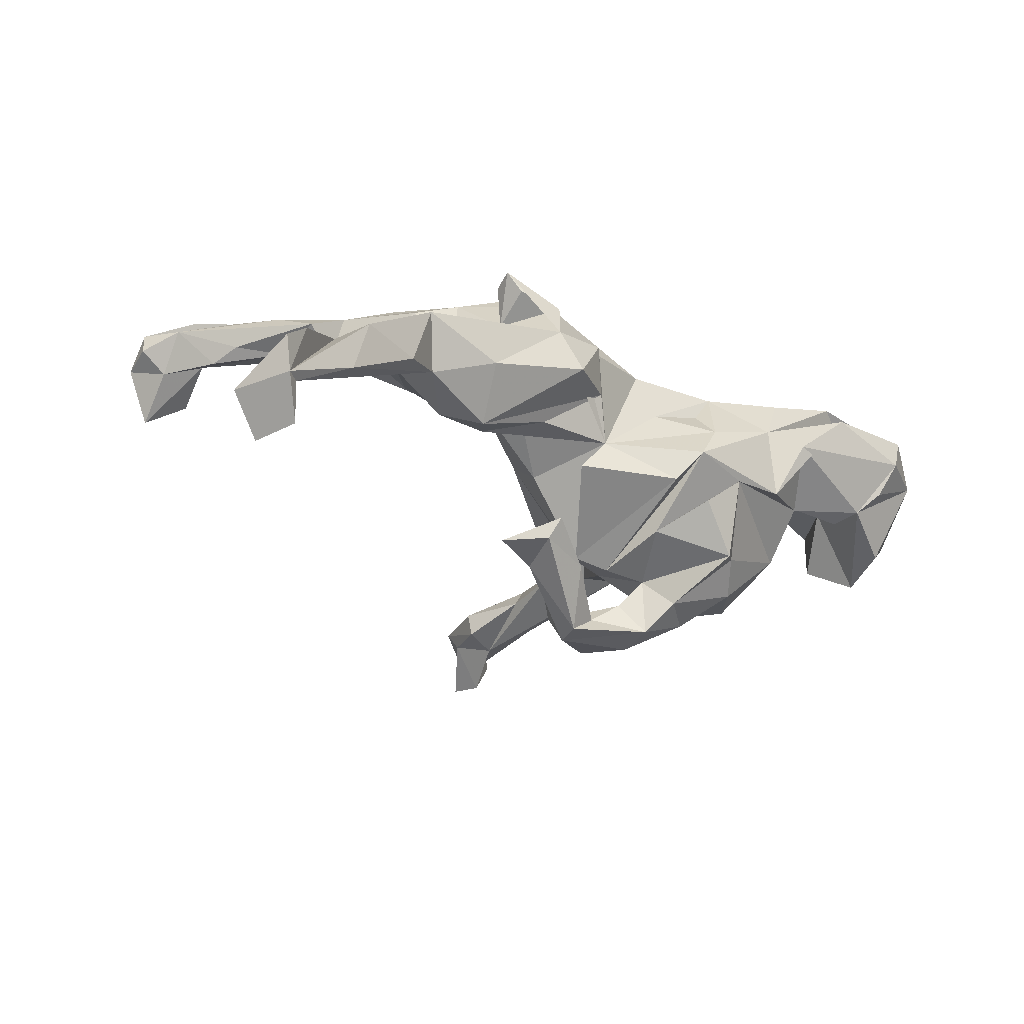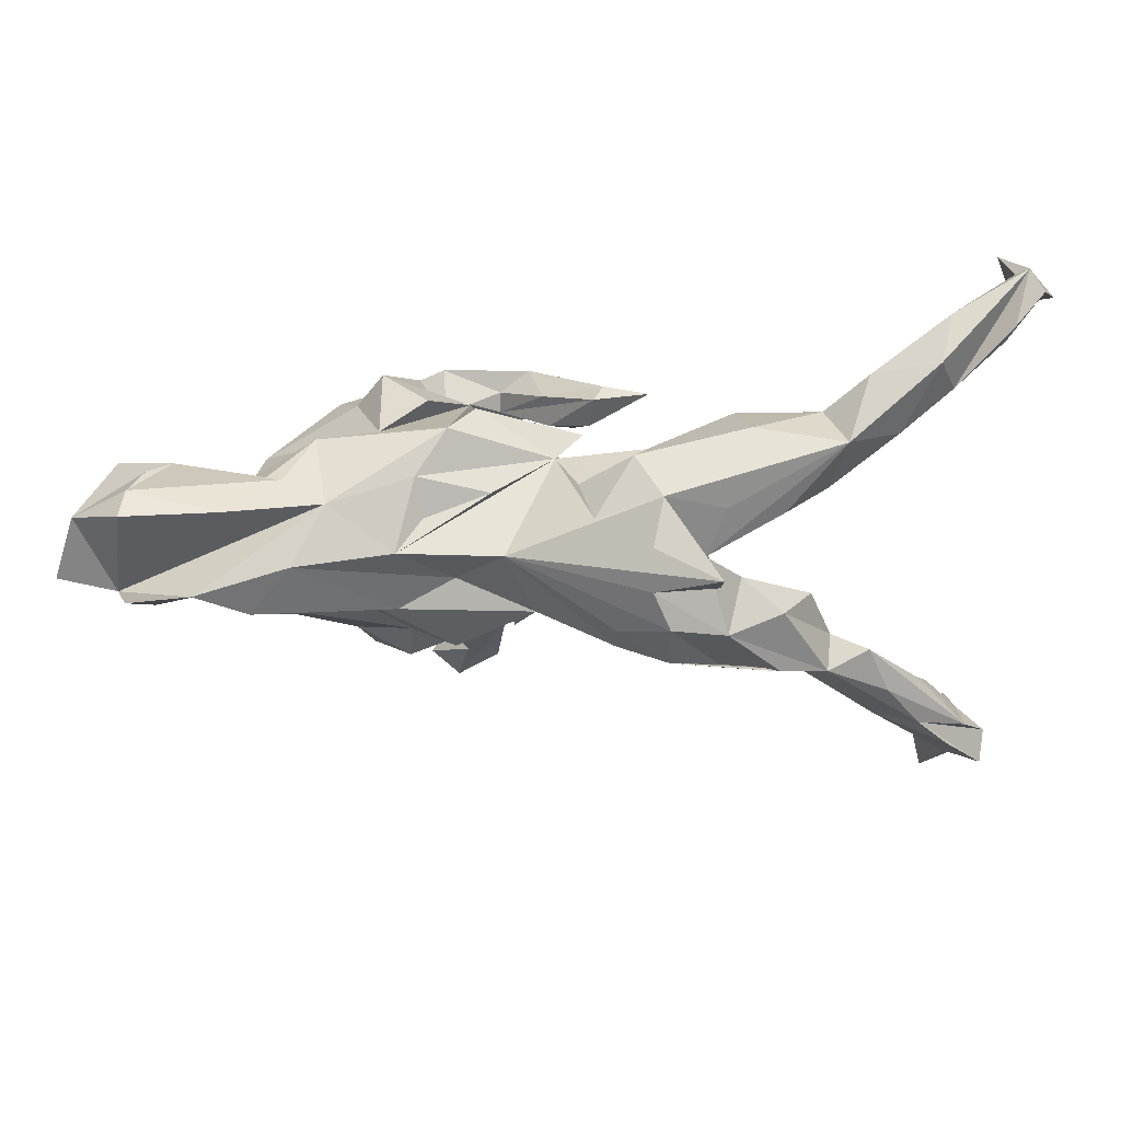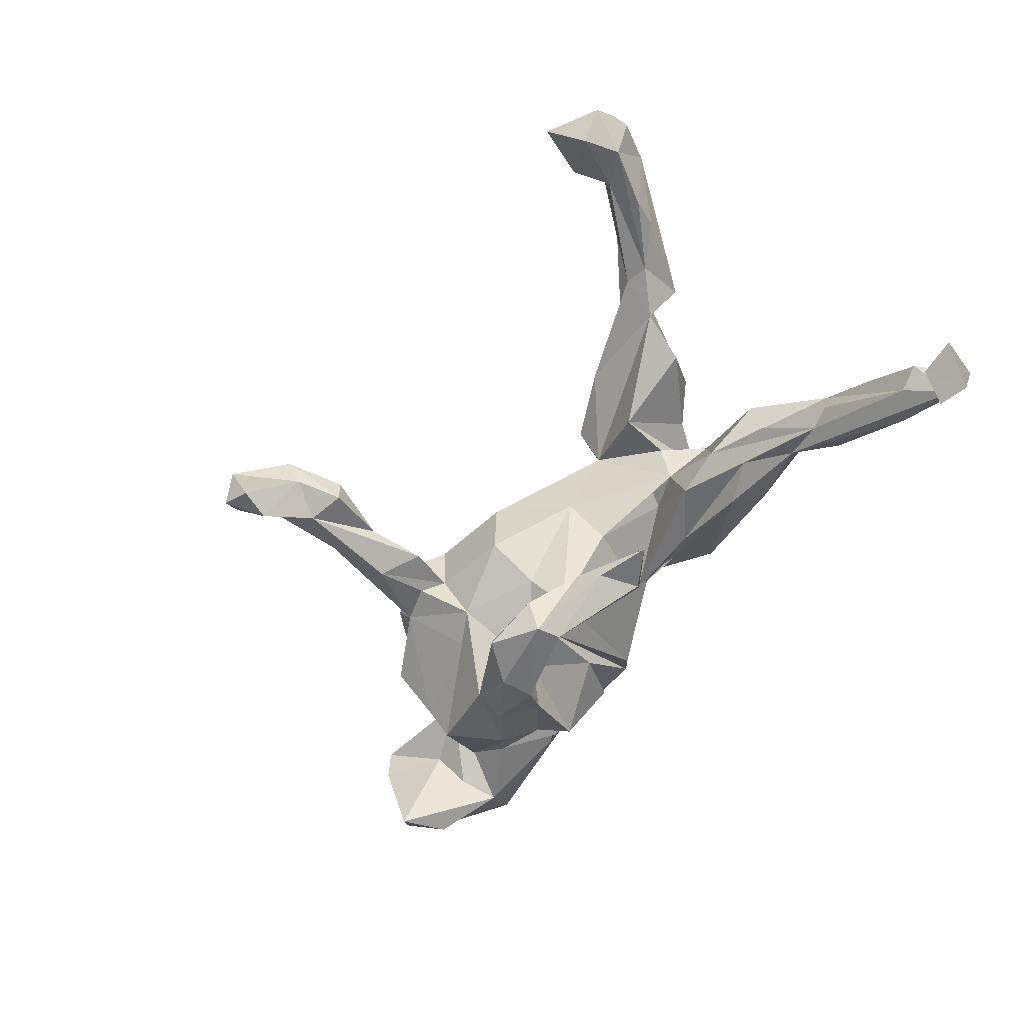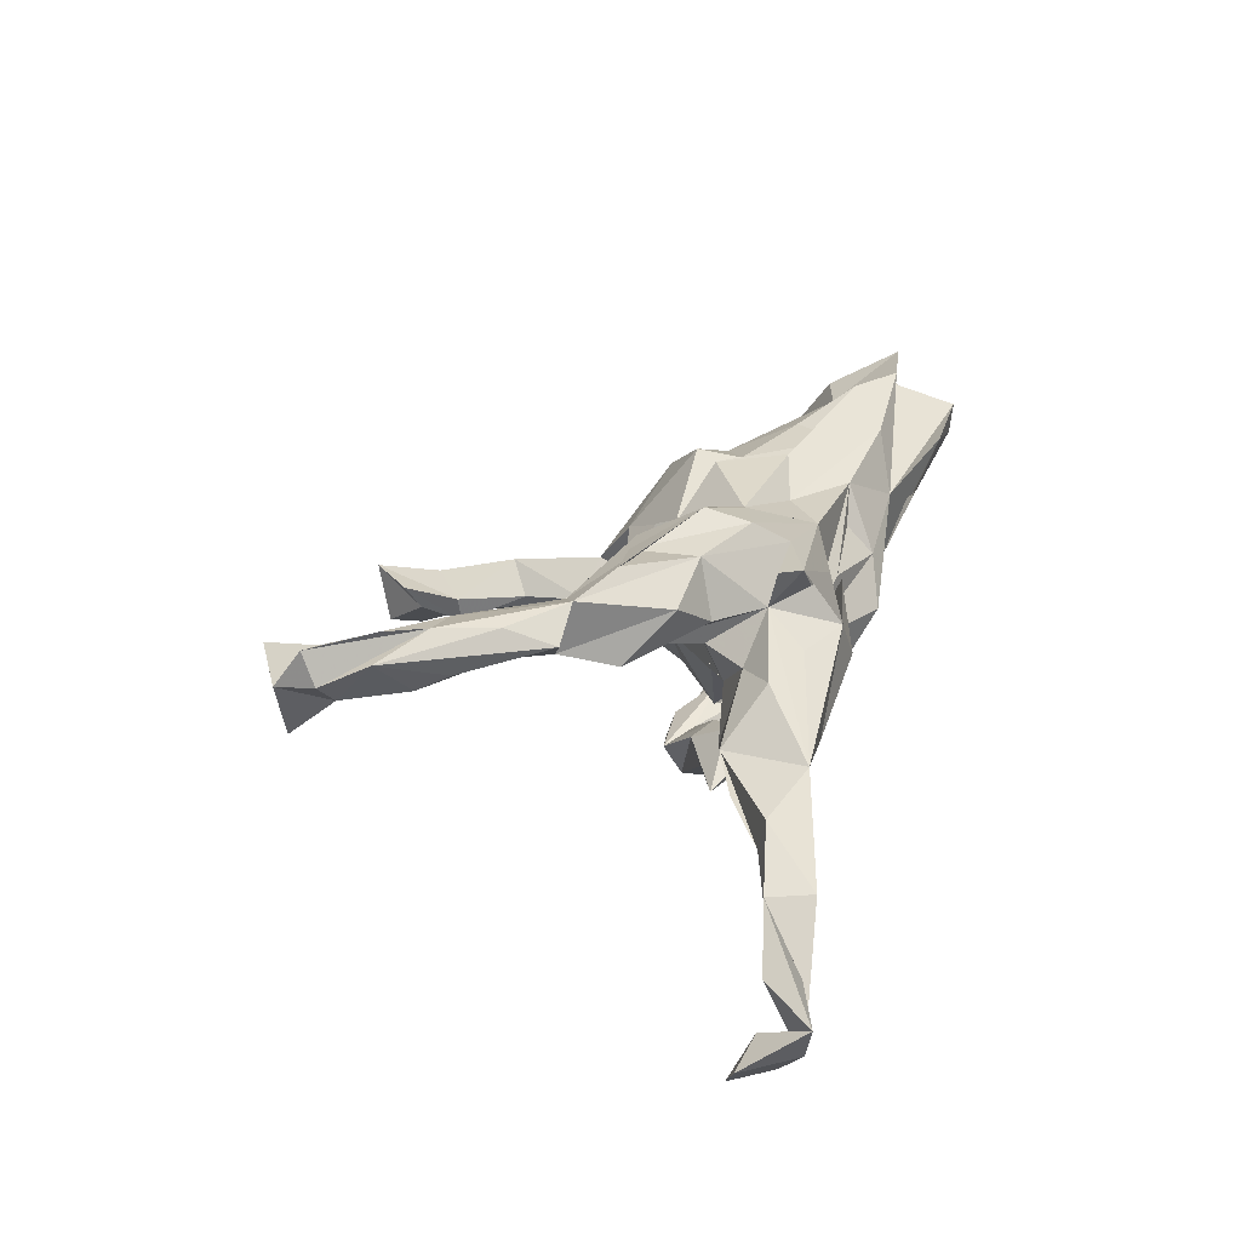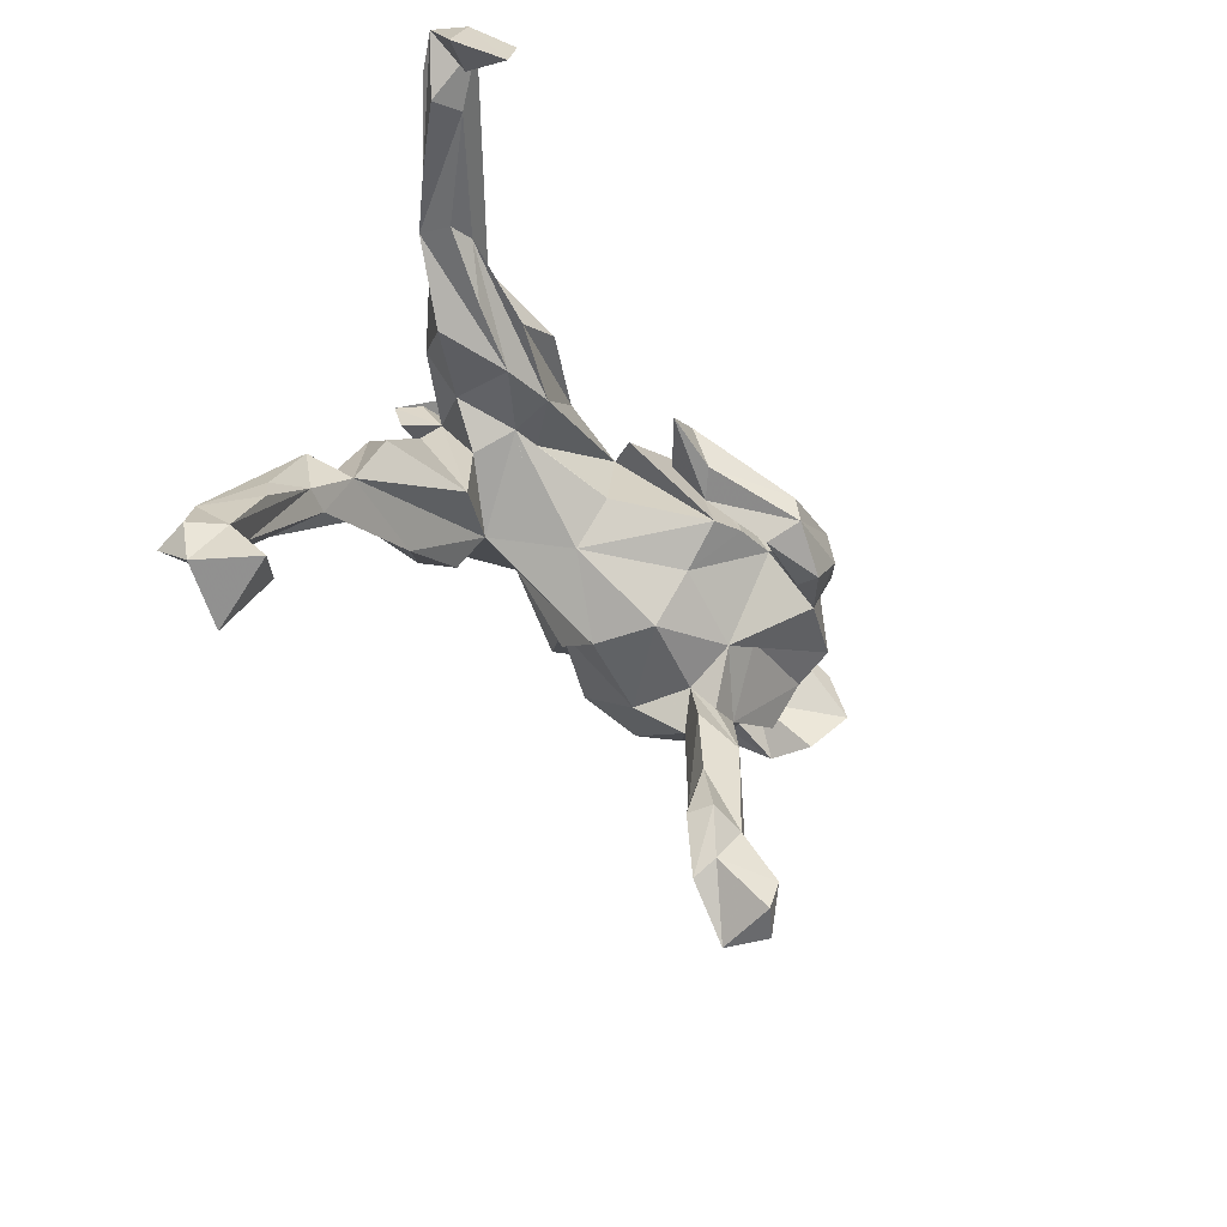
<metadata>
{"format":"obj","ext":"obj","renderer":"f3d","projection":"perspective","resolution":1024,"background":"white","views":[{"elev":-29.6,"azim":147.1,"up":"+Z"},{"elev":58.1,"azim":-0.9,"up":"+Y"},{"elev":-64.2,"azim":57.5,"up":"+Z"},{"elev":28.1,"azim":108.0,"up":"+Z"},{"elev":-35.3,"azim":121.8,"up":"+Y"}]}
</metadata>
<code>
v 0.8117 0.2398 -0.2501
v 0.7739 0.3331 -0.1872
v 0.7452 0.2519 -0.2299
v 0.7472 -0.3497 0.1832
v 0.7301 0.3075 -0.1449
v 0.725 0.2777 -0.2997
v 0.7405 0.304 -0.2437
v 0.7392 -0.372 0.2311
v 0.7596 0.3207 -0.2419
v 0.7258 0.2528 -0.159
v 0.7594 0.2148 -0.3097
v 0.6721 -0.2897 0.2381
v 0.7437 -0.4131 0.1724
v 0.7045 -0.3427 0.1425
v 0.6812 -0.3715 0.2092
v 0.6439 -0.2564 0.1396
v 0.706 -0.2884 0.2054
v 0.7027 -0.4176 0.07656
v 0.6347 -0.3948 0.1197
v 0.6574 -0.4672 0.1853
v 0.6213 -0.2392 0.2256
v 0.6433 0.2303 -0.08823
v 0.5591 0.2091 -0.0228
v 0.6845 0.2551 -0.1831
v 0.6163 0.2962 -0.08738
v 0.6405 -0.3177 0.1666
v 0.6214 -0.2112 0.1587
v 0.5648 -0.1592 0.211
v 0.5448 -0.1739 0.1493
v 0.5561 0.1983 -0.0758
v 0.6404 0.2952 -0.1783
v 0.5509 -0.2379 0.2091
v 0.4765 0.247 0.01895
v 0.5306 -0.09167 0.1749
v 0.5144 0.2587 -0.09444
v 0.5041 -0.1856 0.1565
v 0.5148 0.2033 -0.08505
v 0.457 0.1311 -0.06078
v 0.4637 -0.09484 0.2107
v 0.4757 -0.117 0.1313
v 0.4585 0.1152 0.01084
v 0.4209 -0.1448 0.1502
v 0.386 -0.05377 0.233
v 0.4398 -0.03393 0.1062
v 0.4472 0.2053 -0.06614
v 0.3883 0.03123 0.1803
v 0.3382 0.2301 -0.02226
v 0.3852 0.1634 0.08575
v 0.2831 0.1468 0.2046
v 0.3585 0.08626 -0.04507
v 0.2936 -0.0474 0.06561
v 0.327 0.1107 0.06893
v 0.3906 0.1328 -0.09105
v 0.3189 0.1587 -0.09899
v 0.4211 -0.1191 0.1901
v 0.2662 0.1293 0.1393
v 0.2968 0.1922 0.09546
v 0.301 -0.06741 0.217
v 0.3105 -0.1322 0.1517
v 0.3238 0.06312 0.1345
v 0.2753 0.08421 -0.06033
v 0.2865 0.184 0.2163
v 0.2608 0.1903 0.1811
v 0.301 0.03904 0.2225
v 0.2025 0.2255 0.09496
v 0.2758 0.04014 0.07104
v 0.2623 0.06545 0.004906
v 0.1793 -0.03839 0.1125
v 0.2122 0.08935 0.2423
v 0.2233 -0.07939 0.2023
v 0.1856 0.1986 0.1668
v 0.2109 0.01735 0.2551
v 0.231 0.03496 0.01324
v 0.1922 -0.08773 0.153
v 0.1859 0.1402 0.207
v 0.161 0.2335 0.0273
v 0.1147 0.006166 -0.06377
v 0.1961 0.08356 0.01004
v 0.1985 0.03172 -0.2298
v 0.1346 0.005386 0.2192
v 0.1858 0.1469 -0.04326
v 0.04648 0.1357 -0.03504
v 0.1017 0.1992 0.1149
v 0.1085 0.08425 -0.1818
v 0.1333 0.06219 0.2252
v 0.09688 -0.06713 0.08914
v 0.1123 -0.06462 -0.007956
v 0.07959 0.1725 0.03649
v 0.08958 0.1219 -0.0878
v 0.1244 0.06788 -0.2193
v 0.01407 0.0249 0.1676
v 0.1045 0.02941 -0.1716
v 0.1157 -0.008049 -0.2398
v -0.02384 -0.09522 0.1053
v 0.03899 -0.007761 -0.1977
v 0.07863 -0.0347 -0.2123
v -0.01966 -0.1256 0.1021
v 0.007015 -0.02979 -0.3248
v 0.01271 -0.1684 0.02491
v 0.02856 0.02719 -0.2307
v -0.006698 -0.1593 -0.07365
v -0.009681 -0.07635 -0.1292
v -0.07201 0.1856 -0.09476
v -0.04942 0.1602 0.04174
v -0.0314 0.1301 0.1345
v 0.008456 -0.01738 -0.188
v -0.1054 0.06707 0.1316
v -0.04012 -0.06394 -0.2666
v -0.04979 -0.004145 -0.2018
v -0.08465 0.1035 -0.1602
v 0.01594 -0.09865 -0.2778
v 0.0038 -0.07176 -0.3299
v -0.1514 0.1498 0.07934
v -0.109 -0.0556 0.1788
v -0.1455 0.1808 -0.1141
v -0.1312 -0.142 -0.1289
v -0.08682 -0.1098 -0.2728
v -0.04027 -0.04114 -0.2898
v -0.04877 -0.4694 -0.1412
v -0.04331 -0.474 -0.09937
v -0.07294 -0.1219 -0.316
v -0.2172 0.1858 -0.05399
v -0.1235 -0.202 0.03762
v -0.05671 -0.5736 -0.1003
v -0.1493 -0.2606 -0.03868
v -0.1136 0.2142 -0.03958
v -0.08946 -0.02473 -0.2546
v -0.09202 -0.3725 -0.1017
v -0.176 -0.03145 0.161
v -0.09531 -0.2725 -0.09292
v -0.1347 -0.1924 -0.0583
v -0.1259 0.001663 -0.208
v -0.1933 0.04025 0.169
v -0.1091 -0.5306 -0.08636
v -0.1578 -0.2287 -0.08891
v -0.2179 0.1444 -0.1902
v -0.06313 -0.5476 -0.1353
v -0.129 -0.6524 -0.1046
v -0.1917 0.142 0.1348
v -0.1071 -0.6249 -0.194
v -0.1046 -0.4911 -0.1545
v -0.182 -0.1071 0.1636
v -0.1453 -0.04941 -0.2338
v -0.1278 -0.4039 -0.05454
v -0.1283 -0.06156 -0.3181
v -0.1271 -0.5751 -0.1997
v -0.1667 -0.3998 -0.09087
v -0.1455 -0.321 -0.1337
v -0.1311 -0.001077 -0.3065
v -0.1875 -0.1081 -0.1434
v -0.1623 0.1914 0.03103
v -0.1383 -0.5634 -0.143
v -0.1469 -0.424 -0.1327
v -0.1668 0.04003 -0.2562
v -0.2936 0.1882 0.07632
v -0.2431 -0.2274 -0.0466
v -0.2422 -0.1672 0.1043
v -0.2216 -0.2161 -0.08375
v -0.1762 -0.6113 -0.1292
v -0.1572 -0.642 -0.1683
v -0.3124 0.1772 -0.04716
v -0.26 0.09816 -0.1655
v -0.3306 0.02077 0.1628
v -0.2353 -0.2097 0.01642
v -0.2631 -0.07806 0.1294
v -0.4102 0.1149 -0.02228
v -0.2873 0.1027 0.1642
v -0.2199 -0.01163 -0.2669
v -0.2184 -0.05824 -0.2335
v -0.3443 0.1569 0.166
v -0.4059 0.09832 0.2099
v -0.3258 -0.1585 0.01426
v -0.4375 0.2389 0.1214
v -0.2929 0.04283 -0.208
v -0.3552 -0.05366 0.07012
v -0.3584 -0.1187 -0.02545
v -0.4037 0.04274 -0.1057
v -0.3541 0.2154 0.05037
v -0.3391 -0.1657 -0.0907
v -0.3542 -0.08893 -0.1331
v -0.401 0.04062 -0.01257
v -0.3514 -0.04863 -0.1892
v -0.4237 0.00346 0.06686
v -0.4883 0.04423 0.1428
v -0.485 0.151 0.21
v -0.5862 0.2336 0.1231
v -0.5602 0.02071 0.1445
v -0.584 0.1326 0.2082
v -0.5253 0.1653 -0.01554
v -0.5585 0.1963 0.01992
v -0.5303 0.0945 -0.00597
v -0.6086 0.07146 0.1503
v -0.5382 0.04073 0.04184
v -0.5778 0.2301 0.0754
v -0.6213 0.1048 -0.05877
v -0.5825 -0.05034 0.04089
v -0.5827 -0.05165 -0.03552
v -0.6324 0.01809 -0.08325
v -0.6681 0.1656 0.07915
v -0.6864 0.05452 -0.00386
v -0.7029 0.07387 0.1277
v -0.6914 0.05518 0.04565
f 189 178 166
f 161 166 178
f 194 178 189
f 149 112 145
f 121 145 112
f 168 149 145
f 98 112 149
f 100 90 98
f 93 98 90
f 118 100 98
f 84 90 100
f 65 47 76
f 54 76 47
f 162 122 136
f 115 136 122
f 154 162 136
f 177 122 162
f 161 155 126
f 151 126 155
f 122 161 126
f 173 155 161
f 149 118 98
f 108 100 118
f 93 112 98
f 154 132 149
f 127 149 132
f 168 154 149
f 136 132 154
f 84 79 90
f 93 90 79
f 92 79 84
f 110 132 136
f 22 25 23
f 33 23 25
f 30 24 23
f 10 23 24
f 50 30 23
f 37 24 30
f 7 10 24
f 22 23 10
f 38 37 30
f 7 24 37
f 50 38 30
f 50 37 38
f 45 31 7
f 9 7 31
f 37 45 7
f 35 31 45
f 45 37 53
f 61 53 37
f 54 45 53
f 81 54 53
f 47 45 54
f 109 132 110
f 115 110 136
f 174 162 154
f 41 23 33
f 35 33 25
f 31 35 25
f 45 33 35
f 48 41 33
f 47 33 45
f 65 33 47
f 122 110 115
f 10 2 22
f 5 22 2
f 7 2 10
f 25 22 9
f 5 9 22
f 31 25 9
f 44 46 40
f 39 40 46
f 60 46 44
f 176 179 158
f 180 158 179
f 156 176 158
f 183 179 176
f 125 156 158
f 172 176 156
f 131 101 123
f 99 123 101
f 125 131 123
f 116 101 131
f 123 99 94
f 97 94 99
f 142 123 94
f 51 40 68
f 59 68 40
f 66 51 68
f 44 40 51
f 60 44 51
f 116 135 158
f 148 158 135
f 150 116 158
f 131 135 116
f 135 131 148
f 130 148 131
f 157 125 123
f 130 131 125
f 144 130 125
f 87 99 101
f 158 148 153
f 152 153 148
f 147 158 153
f 141 148 130
f 128 141 130
f 152 148 141
f 165 157 142
f 123 142 157
f 129 165 142
f 164 157 165
f 142 94 129
f 114 129 94
f 91 114 94
f 167 129 114
f 80 70 72
f 55 72 70
f 85 80 72
f 74 70 80
f 39 72 55
f 59 55 70
f 125 157 164
f 175 164 165
f 133 114 91
f 68 74 80
f 91 68 80
f 42 55 59
f 74 59 70
f 58 72 43
f 39 43 72
f 64 58 43
f 69 72 58
f 64 43 39
f 68 59 74
f 146 159 134
f 138 134 159
f 152 146 134
f 160 159 146
f 120 134 138
f 160 138 159
f 140 160 146
f 141 146 152
f 125 152 134
f 137 140 146
f 138 160 140
f 137 138 140
f 141 137 146
f 124 138 137
f 119 124 137
f 120 138 124
f 15 8 32
f 12 32 8
f 26 15 32
f 13 8 15
f 4 8 13
f 20 13 15
f 20 15 19
f 26 19 15
f 18 20 19
f 18 13 20
f 14 13 18
f 14 4 13
f 21 8 4
f 26 18 19
f 144 134 120
f 192 155 186
f 173 186 155
f 199 192 186
f 185 155 192
f 191 189 183
f 166 183 189
f 193 191 183
f 193 189 191
f 198 195 189
f 199 189 195
f 199 195 200
f 198 200 195
f 155 139 151
f 113 151 139
f 170 139 155
f 178 173 161
f 194 173 178
f 194 189 190
f 199 190 189
f 194 190 199
f 201 199 200
f 186 173 194
f 186 194 199
f 121 112 111
f 96 111 112
f 117 121 111
f 169 145 121
f 56 64 60
f 46 60 64
f 51 56 60
f 39 46 64
f 86 68 91
f 51 66 56
f 52 56 66
f 175 183 176
f 180 179 183
f 68 99 87
f 67 68 87
f 86 99 68
f 67 66 68
f 150 158 180
f 101 102 87
f 106 87 102
f 116 102 101
f 182 116 150
f 187 192 200
f 202 200 192
f 172 175 176
f 165 183 175
f 182 150 180
f 177 182 180
f 174 169 182
f 116 182 169
f 177 174 182
f 168 169 174
f 109 106 102
f 77 87 106
f 169 121 143
f 117 143 121
f 127 169 143
f 169 127 132
f 116 169 132
f 108 127 143
f 118 127 108
f 111 108 143
f 132 102 116
f 109 102 132
f 103 106 109
f 96 79 92
f 95 96 92
f 93 79 96
f 111 143 117
f 95 108 111
f 201 192 199
f 170 155 185
f 188 185 192
f 171 170 185
f 200 202 201
f 192 201 202
f 107 139 170
f 170 171 133
f 167 133 171
f 107 170 133
f 104 113 139
f 104 151 113
f 85 69 105
f 75 105 69
f 80 85 105
f 72 69 85
f 82 65 83
f 76 83 65
f 65 62 71
f 63 71 62
f 56 65 71
f 65 105 62
f 75 62 105
f 82 105 65
f 107 105 139
f 82 139 105
f 91 105 107
f 32 39 55
f 64 69 58
f 34 40 39
f 99 91 97
f 94 97 91
f 86 91 99
f 156 175 172
f 164 175 156
f 125 164 156
f 105 91 80
f 163 165 129
f 184 183 165
f 75 69 64
f 107 133 91
f 167 114 133
f 163 129 167
f 171 163 167
f 184 165 163
f 196 183 184
f 28 34 39
f 29 40 34
f 17 34 28
f 21 28 39
f 36 59 40
f 32 55 42
f 36 42 59
f 29 36 40
f 32 42 36
f 26 36 29
f 27 29 34
f 17 27 34
f 16 29 27
f 21 17 28
f 147 125 158
f 134 144 125
f 152 125 147
f 152 147 153
f 128 130 144
f 120 128 144
f 119 141 128
f 39 32 21
f 12 21 32
f 26 32 36
f 14 26 29
f 120 119 128
f 137 141 119
f 122 166 161
f 82 126 151
f 82 151 104
f 104 139 82
f 88 83 76
f 54 88 76
f 82 83 88
f 56 57 65
f 33 65 57
f 63 56 71
f 197 200 198
f 193 198 189
f 181 166 177
f 122 177 166
f 183 181 177
f 183 166 181
f 81 82 88
f 56 33 57
f 48 33 56
f 52 48 56
f 82 81 61
f 53 61 81
f 78 82 61
f 77 82 78
f 78 67 73
f 77 73 67
f 77 78 73
f 61 67 78
f 48 52 41
f 50 41 52
f 162 174 177
f 106 82 77
f 50 67 61
f 52 67 50
f 37 50 61
f 66 67 52
f 23 41 50
f 145 169 168
f 154 168 174
f 11 9 1
f 2 1 9
f 3 11 1
f 6 9 11
f 2 3 1
f 6 11 3
f 7 6 3
f 7 3 2
f 9 5 2
f 7 9 6
f 126 109 110
f 122 126 110
f 103 109 126
f 89 82 106
f 103 89 106
f 103 82 89
f 100 108 84
f 95 84 108
f 95 92 84
f 118 149 127
f 111 96 95
f 112 93 96
f 56 63 62
f 196 193 183
f 49 56 62
f 197 198 193
f 196 197 193
f 75 64 56
f 75 49 62
f 75 56 49
f 196 200 197
f 180 183 177
f 103 126 82
f 88 54 81
f 77 67 87
f 187 188 192
f 184 185 188
f 187 184 188
f 196 184 187
f 163 171 185
f 200 196 187
f 163 185 184
f 16 14 29
f 18 26 14
f 17 16 27
f 4 17 21
f 119 120 124
f 17 4 14
f 16 17 14
f 12 8 21

</code>
